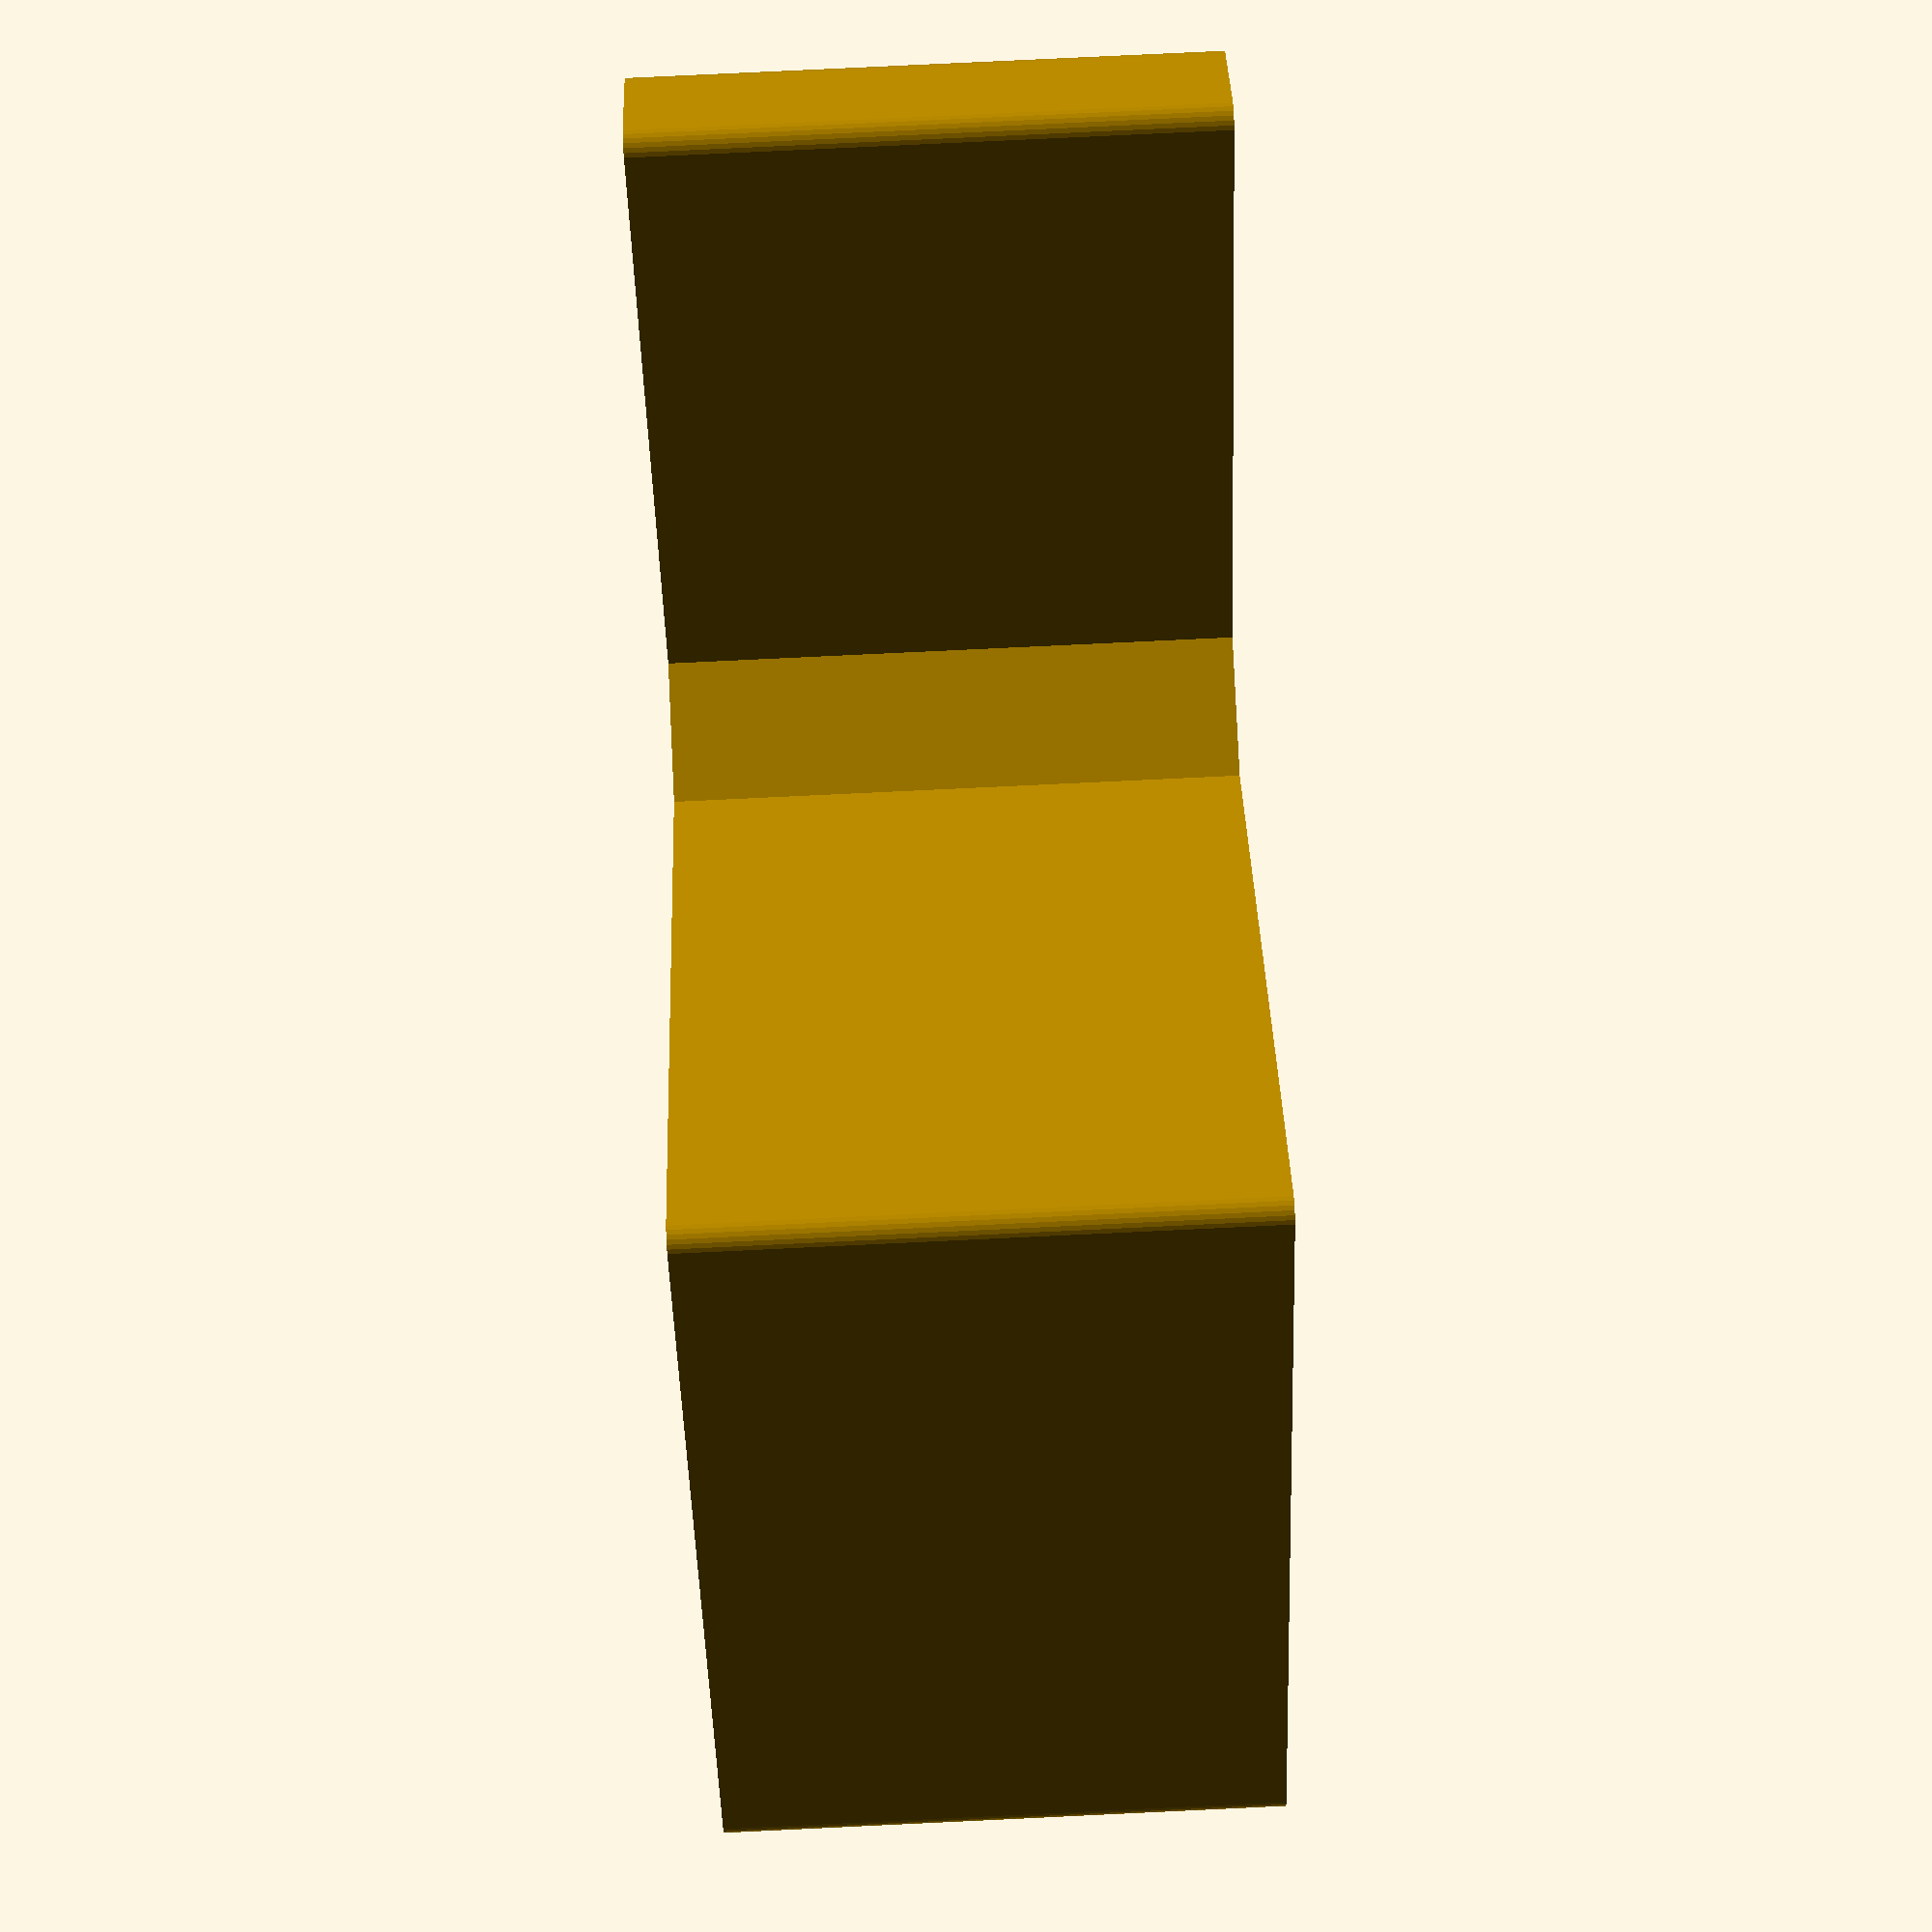
<openscad>
// parameters
base_len = 70;
base_width = 26;
hook_height = 40;
hook_ledge = 10;
thickness = 6;

$fn = 30;
hull_r = 1;
hull_h = 1;
wall = thickness - (2 * hull_r);
ledge = hook_ledge;

xx = base_len - (2 * hull_r);
yy = hook_height - (2 * hull_r);
zz = base_width - hull_h;

translate([hull_r, hull_r, 0]) {
	minkowski() {
		difference() {
			cube([xx, yy, zz]);
			translate([(xx +  wall)/2, wall, -1])
				cube([(xx - wall)/2, (yy - wall) + 1, zz + 2]);
			translate([wall, wall, - 1])
				cube([xx/2 - (3 * wall)/2, yy - (2 * wall), zz + 2]);
			translate([-1, wall, - 1])
				cube([wall + 2, yy - wall - ledge, zz + 2]);
		}
		cylinder(r = hull_r, h = 1);
	}
}

translate([xx/2 - wall/2 - 1, (1.5 * wall), 0])
	rotate([0, 0, -45])
		cylinder(r = 5, h = zz + hull_h, $fn = 3);

translate([xx/2 + wall + 1, (1.5 * wall), 0])
	rotate([0, 0, -15])
		cylinder(r = 5, h = zz + hull_h, $fn = 3);
</openscad>
<views>
elev=277.6 azim=312.8 roll=267.3 proj=p view=solid
</views>
